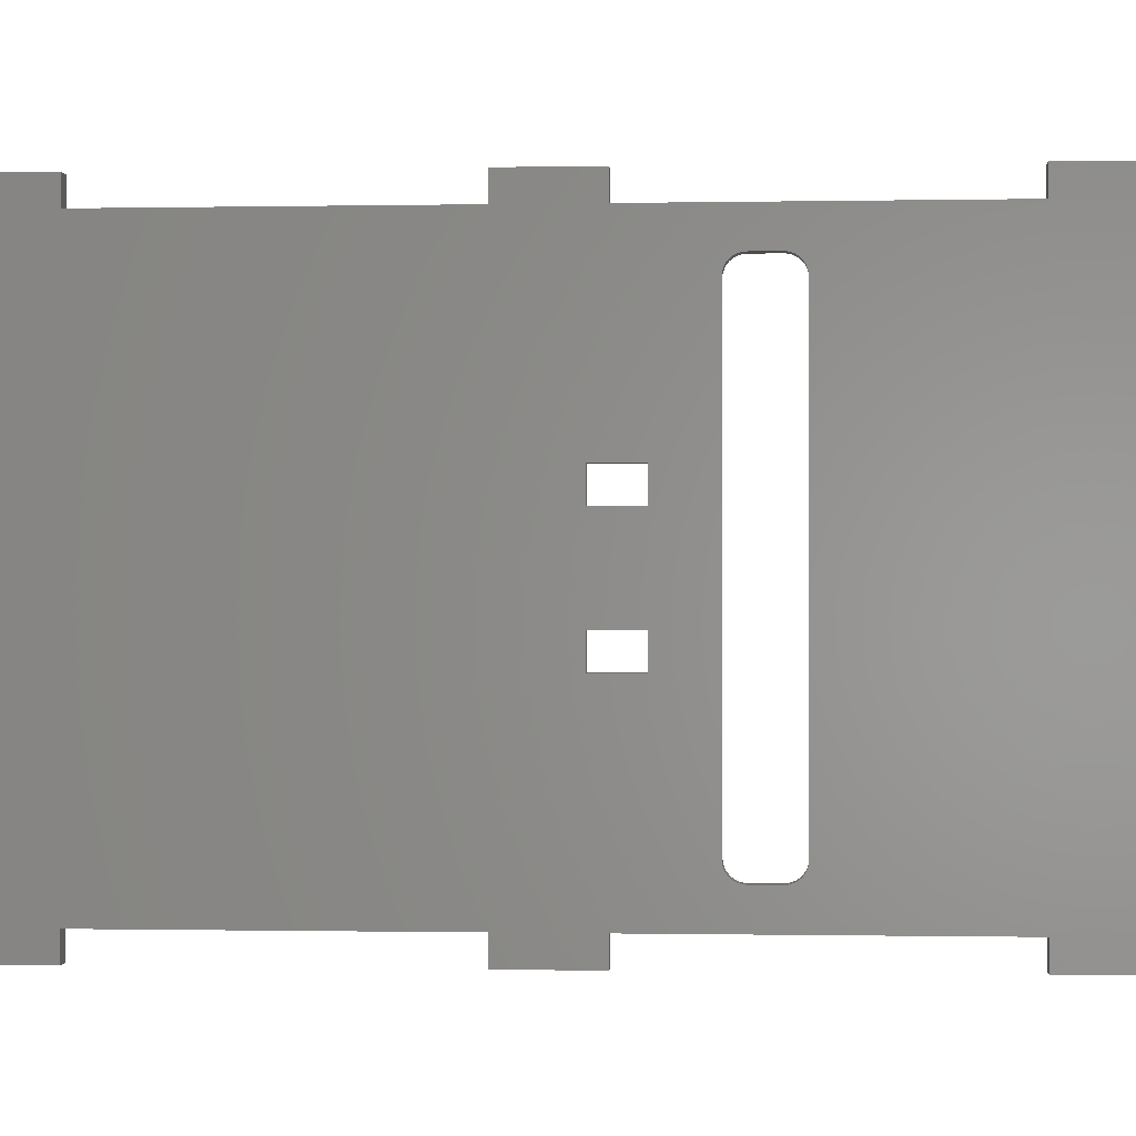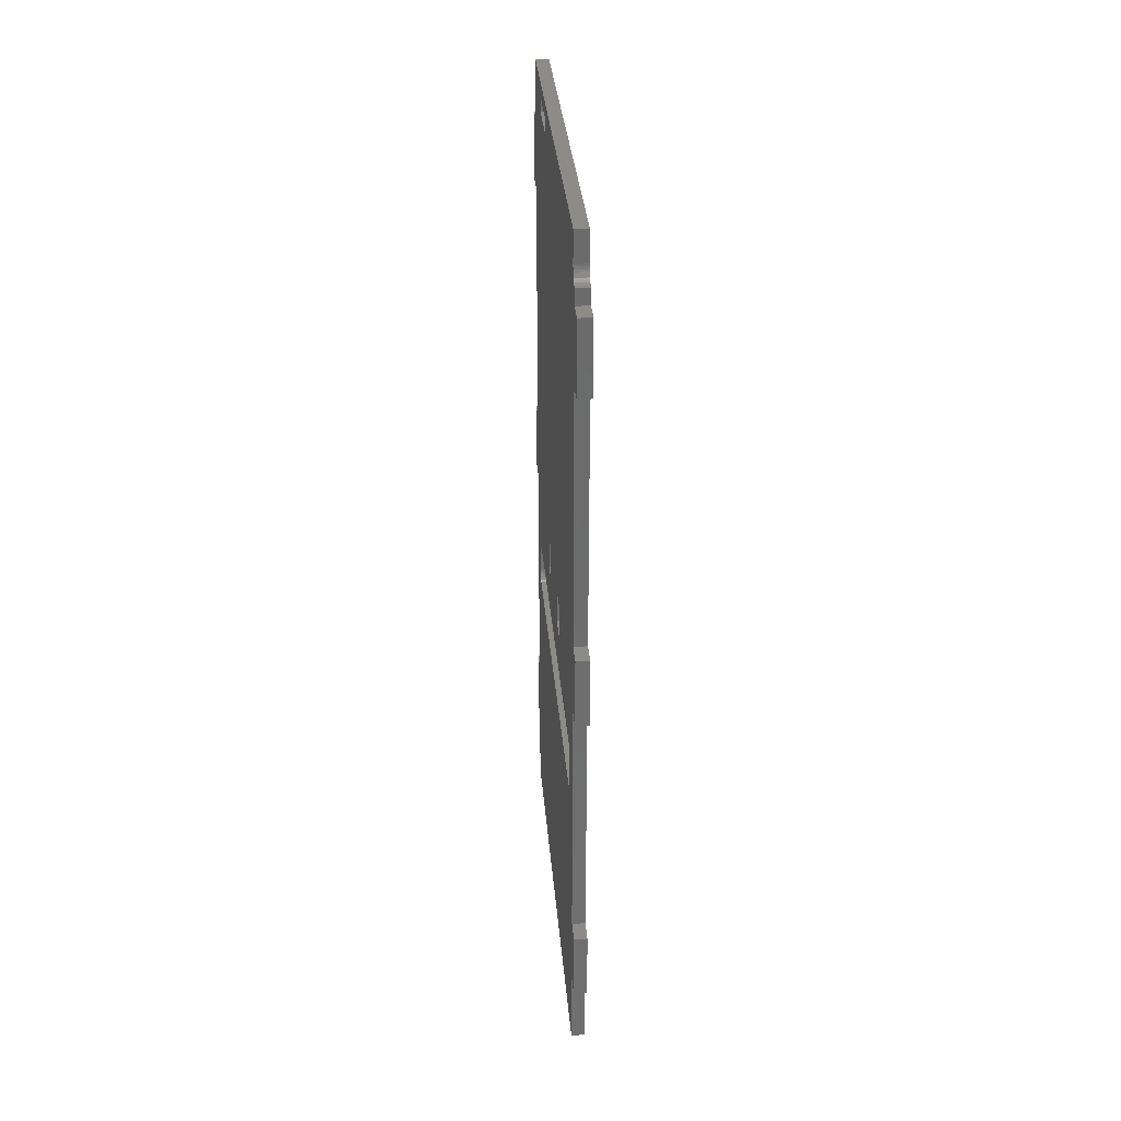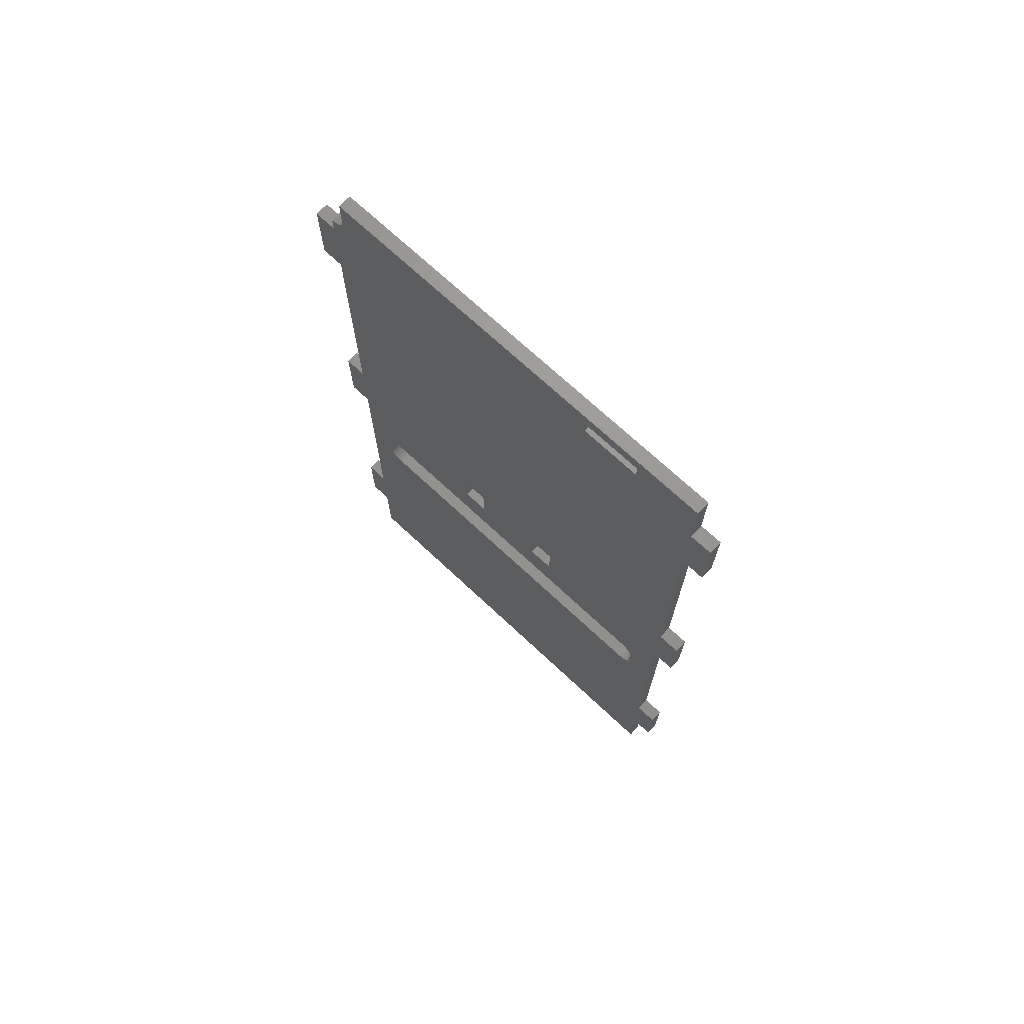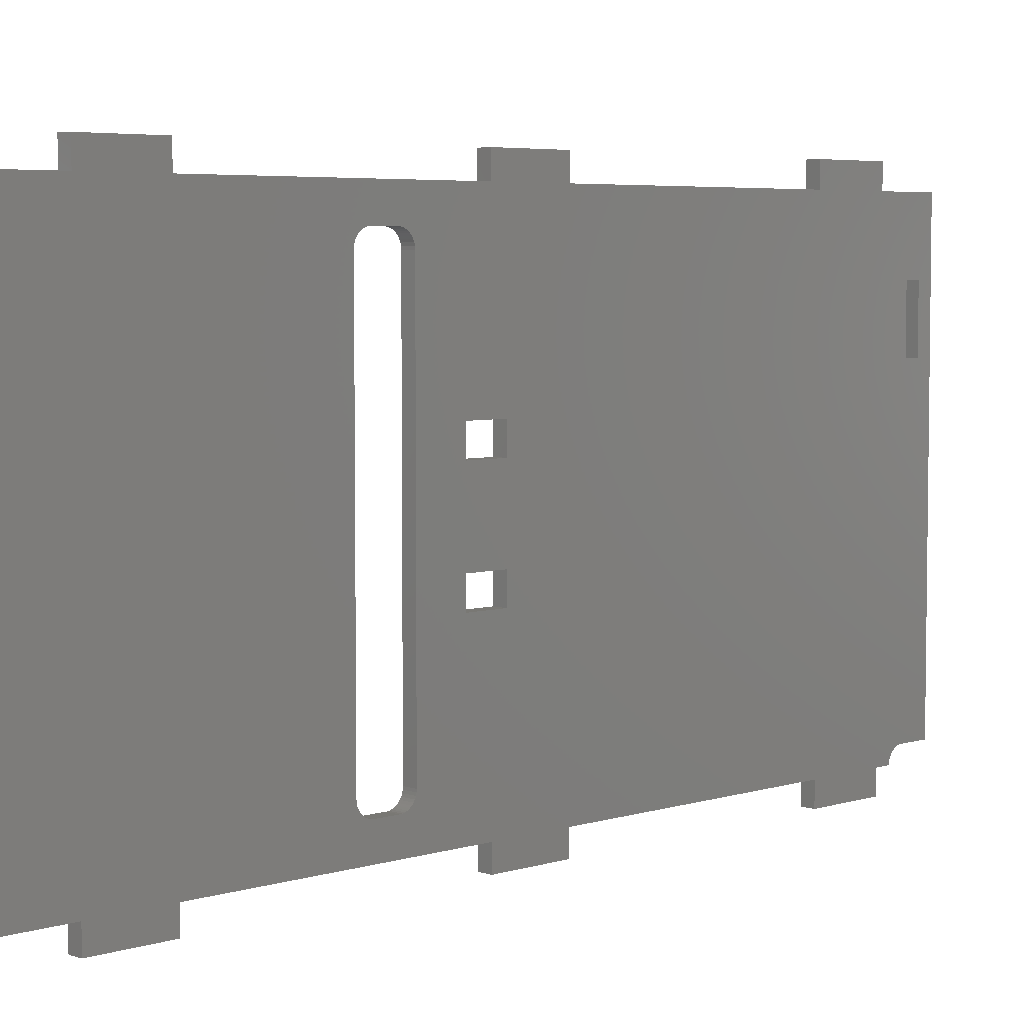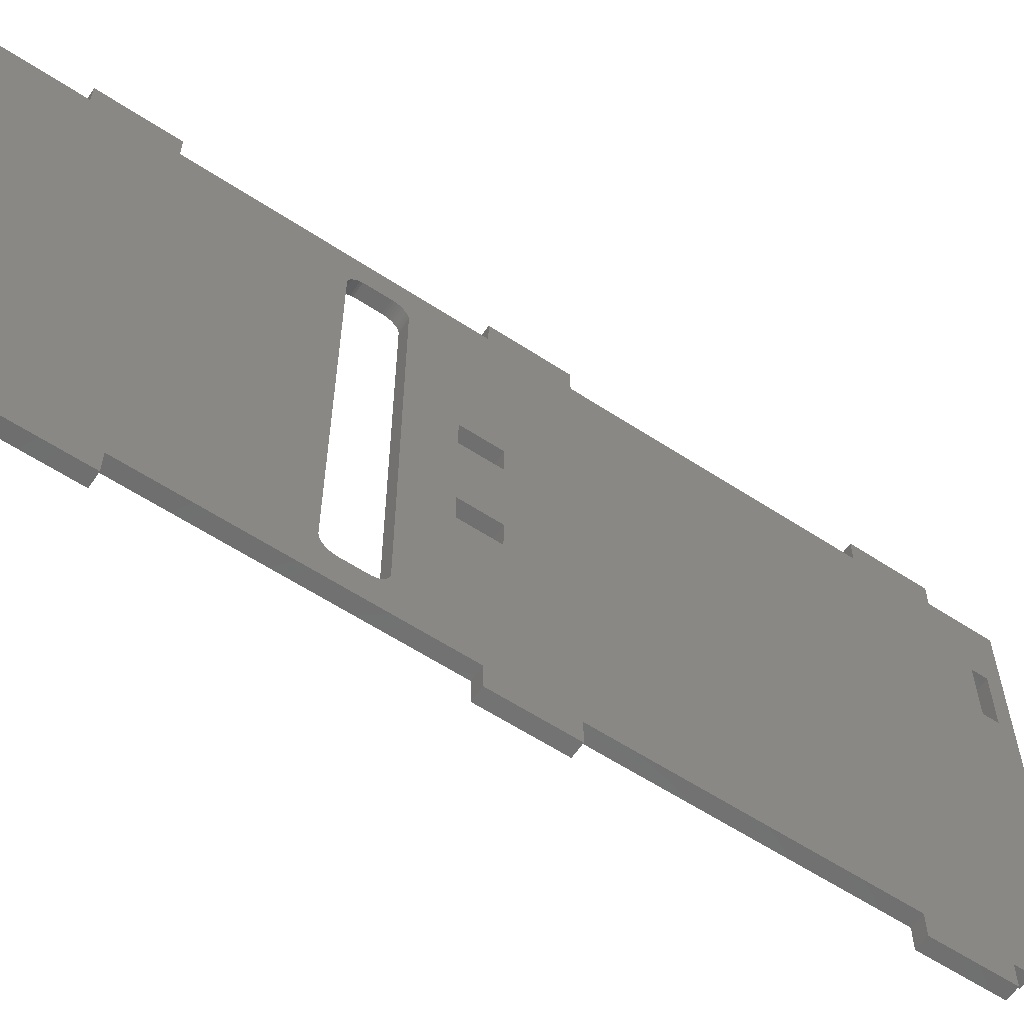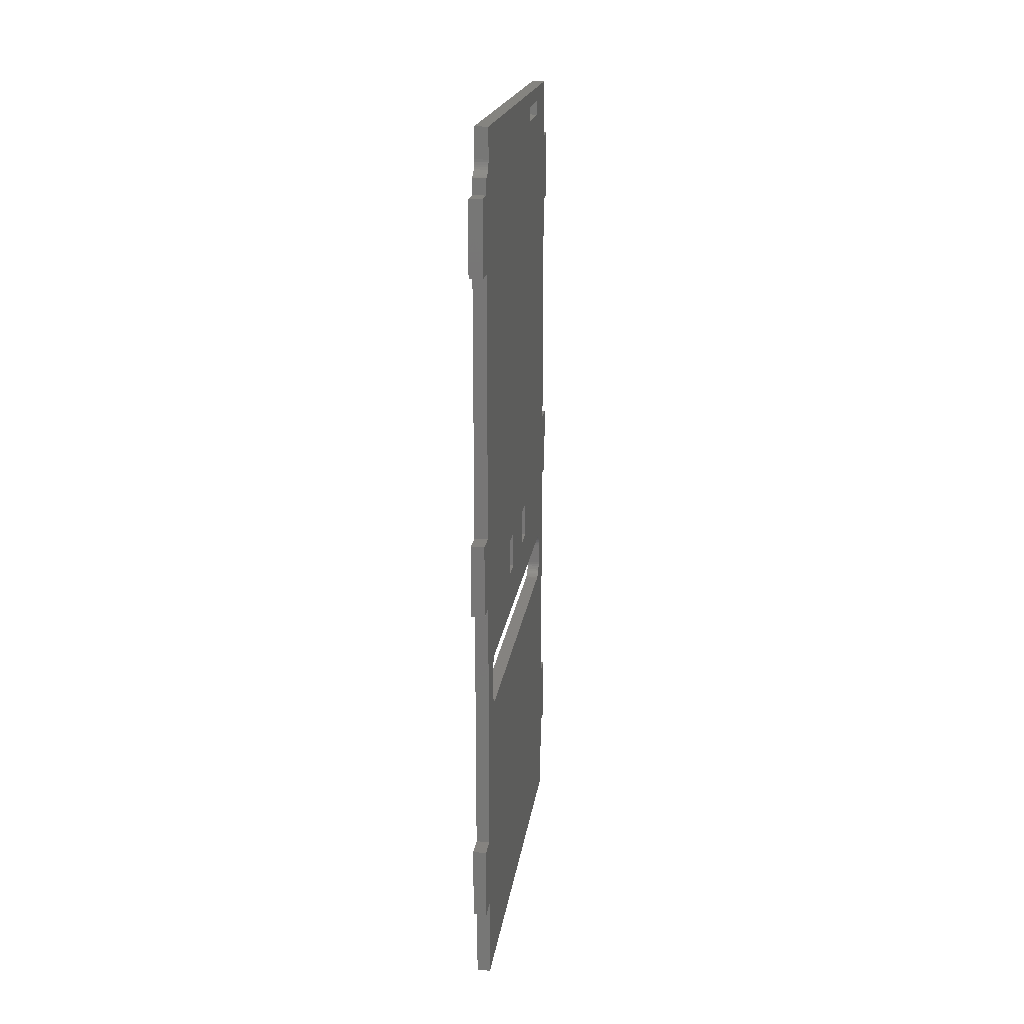
<metadata>
{"format":"stl","ext":"stl","renderer":"f3d","projection":"perspective","resolution":1024,"background":"white","views":[{"elev":-0.5,"azim":94.6,"up":"+Y"},{"elev":32.5,"azim":-4.7,"up":"+Z"},{"elev":70.9,"azim":133.1,"up":"+Z"},{"elev":5.0,"azim":-134.2,"up":"+Y"},{"elev":-60.1,"azim":-123.9,"up":"+Y"},{"elev":19.2,"azim":7.9,"up":"+Z"}]}
</metadata>
<code>
# stl→obj: 190 verts, 392 faces
v -73.1 42 22
v -73.1 50 22
v -74.9 42 22
v -74.9 50 22
v -73.1 42 24
v -74.9 42 24
v -73.1 50 24
v -74.9 50 24
v -73.1 34.5 -40
v -73.1 38 -40
v -74.9 34.5 -40
v -74.9 38 -40
v -73.1 34.5 -35
v -74.9 34.5 -35
v -73.1 38 -35
v -74.9 38 -35
v -73.1 24.5 -40
v -73.1 24.5 -35
v -74.9 24.5 -40
v -74.9 24.5 -35
v -73.1 21 -40
v -74.9 21 -40
v -73.1 21 -35
v -74.9 21 -35
v -73.1 2 22
v -74.9 2 22
v -73.1 1.975 21.69
v -74.9 1.975 21.69
v -73.1 1.902 21.38
v -74.9 1.902 21.38
v -73.1 1.782 21.09
v -74.9 1.782 21.09
v -73.1 1.618 20.82
v -74.9 1.618 20.82
v -73.1 1.414 20.59
v -74.9 1.414 20.59
v -73.1 1.176 20.38
v -74.9 1.176 20.38
v -73.1 0.908 20.22
v -74.9 0.908 20.22
v -73.1 0.618 20.1
v -74.9 0.618 20.1
v -73.1 0.3129 20.02
v -74.9 0.3129 20.02
v -73.1 0 20
v -74.9 0 20
v -73.1 6 -53
v -74.9 6 -53
v -73.1 5.687 -52.98
v -74.9 5.687 -52.98
v -73.1 5.382 -52.9
v -74.9 5.382 -52.9
v -73.1 5.092 -52.78
v -74.9 5.092 -52.78
v -73.1 4.824 -52.62
v -74.9 4.824 -52.62
v -73.1 4.586 -52.41
v -74.9 4.586 -52.41
v -73.1 4.382 -52.18
v -74.9 4.382 -52.18
v -73.1 4.218 -51.91
v -74.9 4.218 -51.91
v -73.1 4.098 -51.62
v -74.9 4.098 -51.62
v -73.1 4.025 -51.31
v -74.9 4.025 -51.31
v -73.1 4 -51
v -74.9 4 -51
v -74.9 4 -48
v -73.1 4 -48
v -73.1 4.025 -47.69
v -74.9 4.025 -47.69
v -73.1 4.098 -47.38
v -74.9 4.098 -47.38
v -73.1 4.218 -47.09
v -74.9 4.218 -47.09
v -73.1 4.382 -46.82
v -74.9 4.382 -46.82
v -73.1 4.586 -46.59
v -74.9 4.586 -46.59
v -73.1 4.824 -46.38
v -74.9 4.824 -46.38
v -73.1 5.092 -46.22
v -74.9 5.092 -46.22
v -73.1 5.382 -46.1
v -74.9 5.382 -46.1
v -73.1 5.687 -46.02
v -74.9 5.687 -46.02
v -73.1 6 -46
v -74.9 6 -46
v -74.9 53 -46
v -73.1 53 -46
v -73.1 53.31 -46.02
v -74.9 53.31 -46.02
v -73.1 53.62 -46.1
v -74.9 53.62 -46.1
v -73.1 53.91 -46.22
v -74.9 53.91 -46.22
v -73.1 54.18 -46.38
v -74.9 54.18 -46.38
v -73.1 54.41 -46.59
v -74.9 54.41 -46.59
v -73.1 54.62 -46.82
v -74.9 54.62 -46.82
v -73.1 54.78 -47.09
v -74.9 54.78 -47.09
v -73.1 54.9 -47.38
v -74.9 54.9 -47.38
v -73.1 54.98 -47.69
v -74.9 54.98 -47.69
v -73.1 55 -48
v -74.9 55 -48
v -74.9 55 -51
v -73.1 55 -51
v -73.1 54.98 -51.31
v -74.9 54.98 -51.31
v -73.1 54.9 -51.62
v -74.9 54.9 -51.62
v -73.1 54.78 -51.91
v -74.9 54.78 -51.91
v -73.1 54.62 -52.18
v -74.9 54.62 -52.18
v -73.1 54.41 -52.41
v -74.9 54.41 -52.41
v -73.1 54.18 -52.62
v -74.9 54.18 -52.62
v -73.1 53.91 -52.78
v -74.9 53.91 -52.78
v -73.1 53.62 -52.9
v -74.9 53.62 -52.9
v -73.1 53.31 -52.98
v -74.9 53.31 -52.98
v -73.1 53 -53
v -74.9 53 -53
v -73.1 0 17.9
v -74.9 0 17.9
v -73.1 0 -27.1
v -73.1 0 8.1
v -74.9 0 -27.1
v -74.9 0 8.1
v -73.1 0 -72.1
v -73.1 0 -36.9
v -74.9 0 -72.1
v -74.9 0 -36.9
v -74.9 -3 -72.1
v -73.1 -3 -72.1
v -73.1 -3 -81.9
v -74.9 -3 -81.9
v -73.1 0 -81.9
v -74.9 0 -81.9
v -74.9 -3 -27.1
v -73.1 -3 -27.1
v -73.1 -3 -36.9
v -74.9 -3 -36.9
v -74.9 -3 17.9
v -73.1 -3 17.9
v -73.1 -3 8.1
v -74.9 -3 8.1
v -73.1 2 26
v -74.9 2 26
v -73.1 0 -93
v -74.9 0 -93
v -73.1 59 -93
v -74.9 59 -93
v -74.9 59 26
v -74.9 59 -81.9
v -74.9 59 -72.1
v -74.9 62 -81.9
v -74.9 62 -72.1
v -74.9 59 -36.9
v -74.9 59 17.9
v -74.9 59 8.1
v -74.9 59 -27.1
v -74.9 62 17.9
v -74.9 62 8.1
v -74.9 62 -27.1
v -74.9 62 -36.9
v -73.1 59 -81.9
v -73.1 59 -72.1
v -73.1 59 -36.9
v -73.1 59 -27.1
v -73.1 59 8.1
v -73.1 59 17.9
v -73.1 59 26
v -73.1 62 8.1
v -73.1 62 17.9
v -73.1 62 -36.9
v -73.1 62 -27.1
v -73.1 62 -81.9
v -73.1 62 -72.1
f 1 2 3
f 3 2 4
f 5 1 6
f 6 1 3
f 7 5 8
f 8 5 6
f 2 7 4
f 4 7 8
f 9 10 11
f 11 10 12
f 13 9 14
f 14 9 11
f 15 13 16
f 16 13 14
f 10 15 12
f 12 15 16
f 17 18 19
f 19 18 20
f 21 17 22
f 22 17 19
f 23 21 24
f 24 21 22
f 18 23 20
f 20 23 24
f 25 26 27
f 27 26 28
f 27 28 29
f 29 28 30
f 29 30 31
f 31 30 32
f 31 32 33
f 33 32 34
f 33 34 35
f 35 34 36
f 35 36 37
f 37 36 38
f 37 38 39
f 39 38 40
f 39 40 41
f 41 40 42
f 41 42 43
f 43 42 44
f 43 44 45
f 45 44 46
f 47 48 49
f 49 48 50
f 49 50 51
f 51 50 52
f 51 52 53
f 53 52 54
f 53 54 55
f 55 54 56
f 55 56 57
f 57 56 58
f 57 58 59
f 59 58 60
f 59 60 61
f 61 60 62
f 61 62 63
f 63 62 64
f 63 64 65
f 65 64 66
f 65 66 67
f 67 66 68
f 68 69 67
f 67 69 70
f 70 69 71
f 71 69 72
f 71 72 73
f 73 72 74
f 73 74 75
f 75 74 76
f 75 76 77
f 77 76 78
f 77 78 79
f 79 78 80
f 79 80 81
f 81 80 82
f 81 82 83
f 83 82 84
f 83 84 85
f 85 84 86
f 85 86 87
f 87 86 88
f 87 88 89
f 89 88 90
f 90 91 89
f 89 91 92
f 92 91 93
f 93 91 94
f 93 94 95
f 95 94 96
f 95 96 97
f 97 96 98
f 97 98 99
f 99 98 100
f 99 100 101
f 101 100 102
f 101 102 103
f 103 102 104
f 103 104 105
f 105 104 106
f 105 106 107
f 107 106 108
f 107 108 109
f 109 108 110
f 109 110 111
f 111 110 112
f 112 113 111
f 111 113 114
f 114 113 115
f 115 113 116
f 115 116 117
f 117 116 118
f 117 118 119
f 119 118 120
f 119 120 121
f 121 120 122
f 121 122 123
f 123 122 124
f 123 124 125
f 125 124 126
f 125 126 127
f 127 126 128
f 127 128 129
f 129 128 130
f 129 130 131
f 131 130 132
f 131 132 133
f 133 132 134
f 47 133 48
f 48 133 134
f 135 45 136
f 136 45 46
f 137 138 139
f 139 138 140
f 141 142 143
f 143 142 144
f 145 146 143
f 143 146 141
f 147 148 149
f 149 148 150
f 151 152 139
f 139 152 137
f 153 154 142
f 142 154 144
f 155 156 136
f 136 156 135
f 157 158 138
f 138 158 140
f 25 159 26
f 26 159 160
f 149 150 161
f 161 150 162
f 161 162 163
f 163 162 164
f 4 8 165
f 165 8 6
f 165 6 160
f 160 6 26
f 26 6 3
f 26 3 28
f 28 3 30
f 30 3 24
f 30 24 140
f 140 24 139
f 139 24 90
f 139 90 144
f 144 90 88
f 144 88 86
f 4 16 3
f 3 16 14
f 3 14 20
f 20 14 11
f 20 11 19
f 19 11 90
f 19 90 22
f 22 90 24
f 90 11 91
f 91 11 12
f 91 12 16
f 20 24 3
f 86 84 144
f 144 84 82
f 144 82 80
f 80 78 144
f 144 78 76
f 144 76 74
f 74 72 144
f 144 72 69
f 144 69 68
f 144 68 143
f 143 68 66
f 143 66 64
f 64 62 143
f 143 62 60
f 143 60 58
f 58 56 143
f 143 56 54
f 143 54 52
f 52 50 143
f 143 50 48
f 143 48 150
f 150 48 166
f 150 166 164
f 48 134 166
f 166 134 167
f 166 167 168
f 168 167 169
f 134 132 167
f 167 132 130
f 167 130 128
f 128 126 167
f 167 126 124
f 167 124 122
f 122 120 167
f 167 120 118
f 167 118 116
f 116 113 167
f 167 113 170
f 170 113 112
f 170 112 110
f 110 108 170
f 170 108 106
f 170 106 104
f 104 102 170
f 170 102 100
f 170 100 98
f 98 96 170
f 170 96 94
f 170 94 91
f 162 150 164
f 148 145 150
f 150 145 143
f 154 151 144
f 144 151 139
f 158 155 140
f 140 155 136
f 140 136 34
f 34 136 36
f 36 136 38
f 38 136 40
f 40 136 42
f 42 136 44
f 44 136 46
f 34 32 140
f 140 32 30
f 165 171 4
f 4 171 172
f 4 172 16
f 16 172 173
f 16 173 91
f 91 173 170
f 174 175 171
f 171 175 172
f 176 177 173
f 173 177 170
f 158 157 155
f 155 157 156
f 154 153 151
f 151 153 152
f 178 163 166
f 166 163 164
f 179 167 180
f 180 167 170
f 181 173 182
f 182 173 172
f 183 171 184
f 184 171 165
f 175 185 172
f 172 185 182
f 186 174 183
f 183 174 171
f 177 187 170
f 170 187 180
f 188 176 181
f 181 176 173
f 168 189 166
f 166 189 178
f 190 169 179
f 179 169 167
f 160 159 165
f 165 159 184
f 168 169 189
f 189 169 190
f 188 187 176
f 176 187 177
f 7 184 5
f 5 184 159
f 5 159 25
f 7 2 184
f 184 2 183
f 183 2 182
f 183 182 186
f 186 182 185
f 182 2 15
f 15 2 1
f 15 1 13
f 13 1 18
f 13 18 17
f 5 25 1
f 1 25 27
f 1 27 29
f 10 92 15
f 15 92 181
f 15 181 182
f 10 9 92
f 92 9 89
f 89 9 17
f 89 17 21
f 9 13 17
f 21 23 89
f 89 23 137
f 89 137 142
f 142 137 153
f 153 137 152
f 18 1 23
f 23 1 29
f 23 29 138
f 138 29 31
f 138 31 33
f 181 92 180
f 180 92 93
f 180 93 95
f 95 97 180
f 180 97 99
f 180 99 101
f 101 103 180
f 180 103 105
f 180 105 107
f 107 109 180
f 180 109 111
f 180 111 114
f 180 114 179
f 179 114 115
f 179 115 117
f 117 119 179
f 179 119 121
f 179 121 123
f 123 125 179
f 179 125 127
f 179 127 129
f 129 131 179
f 179 131 133
f 179 133 178
f 178 133 47
f 178 47 149
f 149 47 141
f 149 141 147
f 147 141 146
f 47 49 141
f 141 49 51
f 141 51 53
f 53 55 141
f 141 55 57
f 141 57 59
f 59 61 141
f 141 61 63
f 141 63 65
f 65 67 141
f 141 67 142
f 142 67 70
f 142 70 71
f 71 73 142
f 142 73 75
f 142 75 77
f 77 79 142
f 142 79 81
f 142 81 83
f 83 85 142
f 142 85 87
f 142 87 89
f 161 163 149
f 149 163 178
f 189 190 178
f 178 190 179
f 187 188 180
f 180 188 181
f 138 33 135
f 135 33 35
f 135 35 37
f 37 39 135
f 135 39 41
f 135 41 43
f 43 45 135
f 156 157 135
f 135 157 138
f 138 137 23
f 186 185 174
f 174 185 175
f 148 147 145
f 145 147 146

</code>
